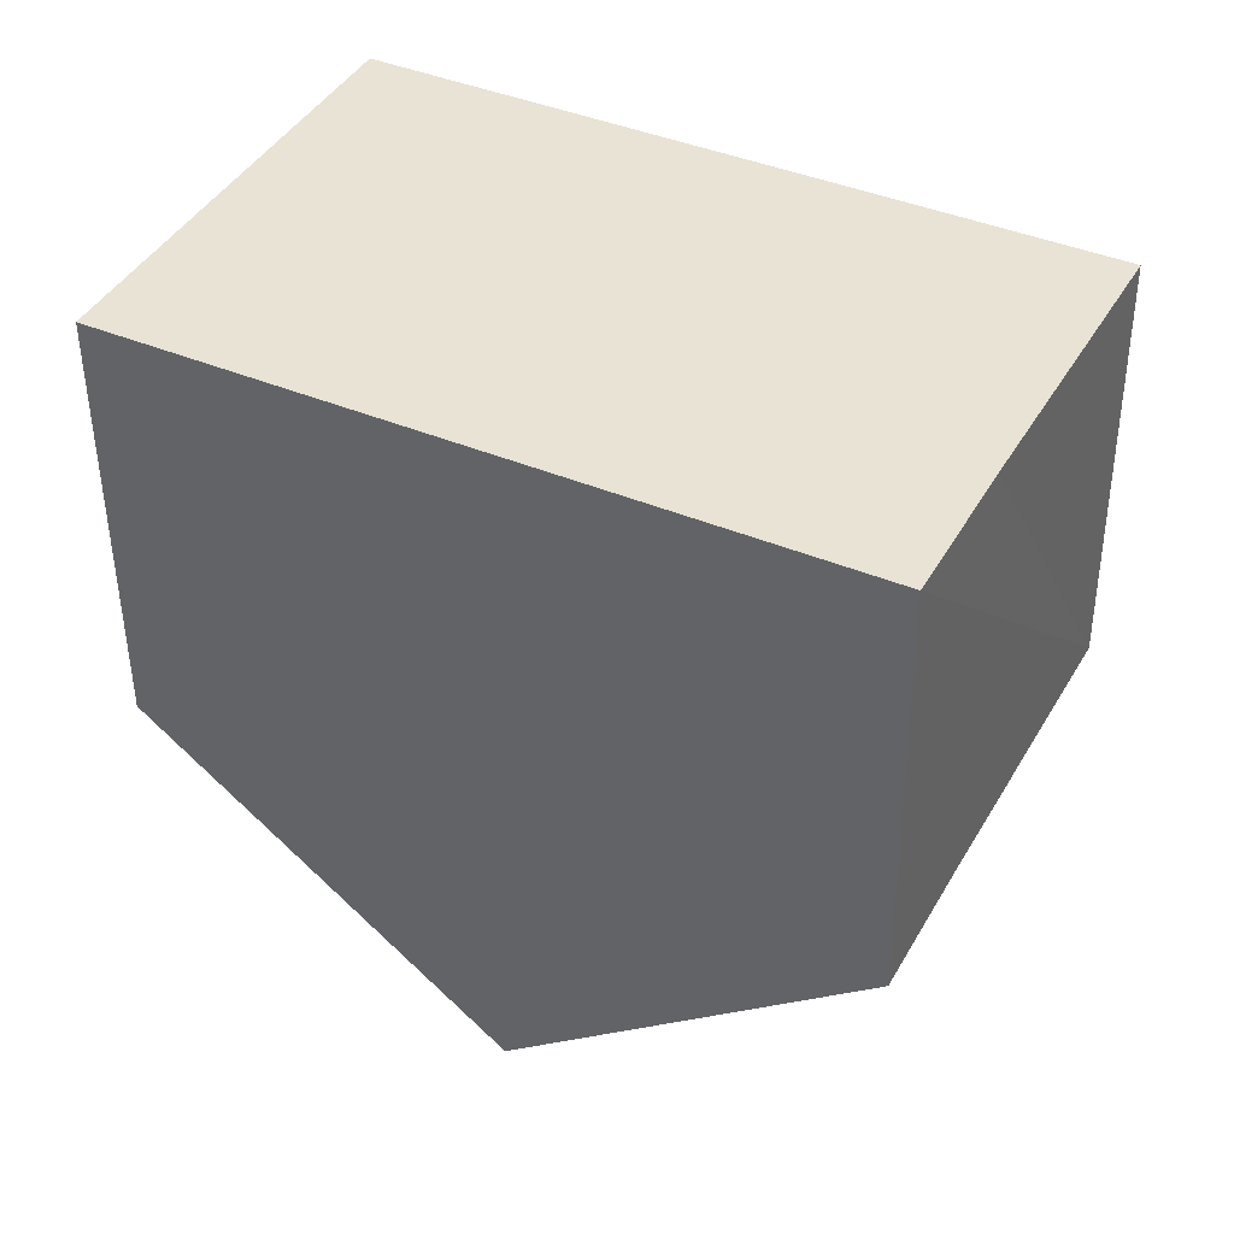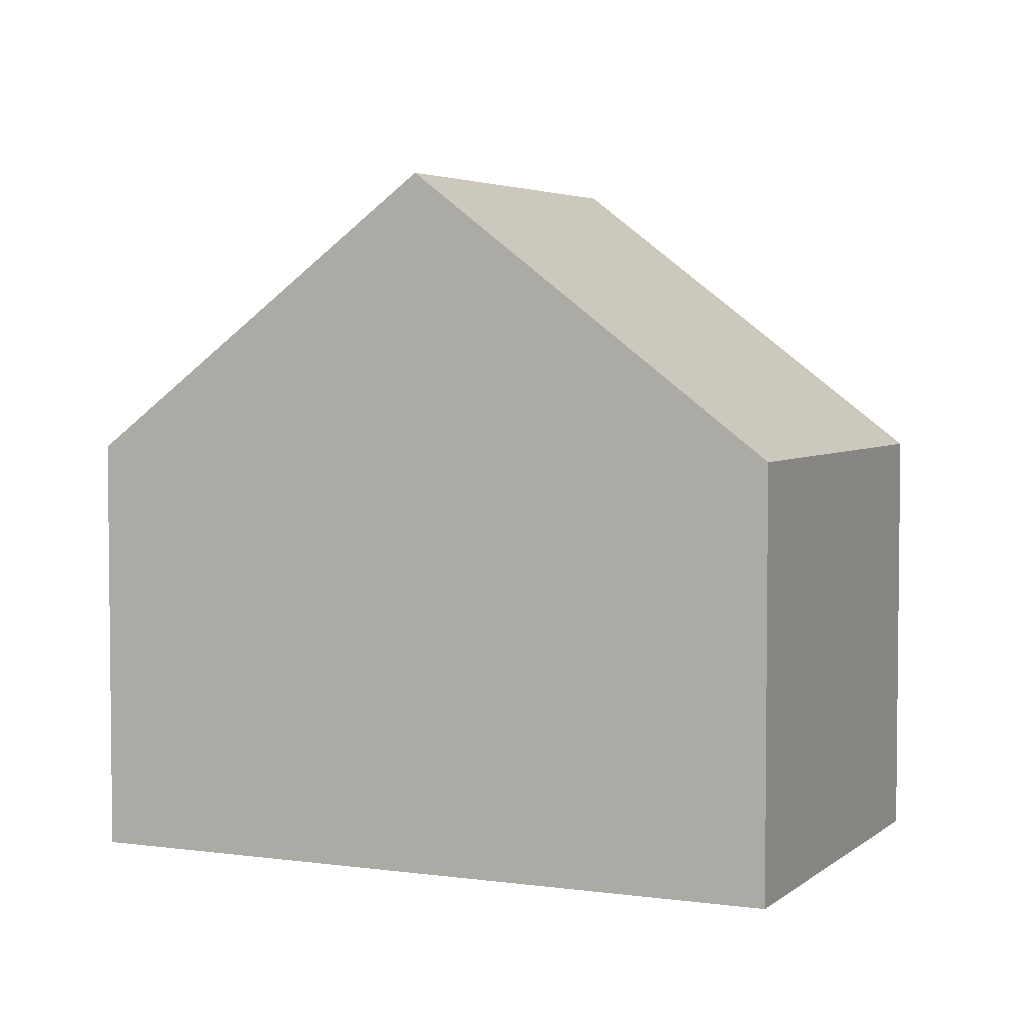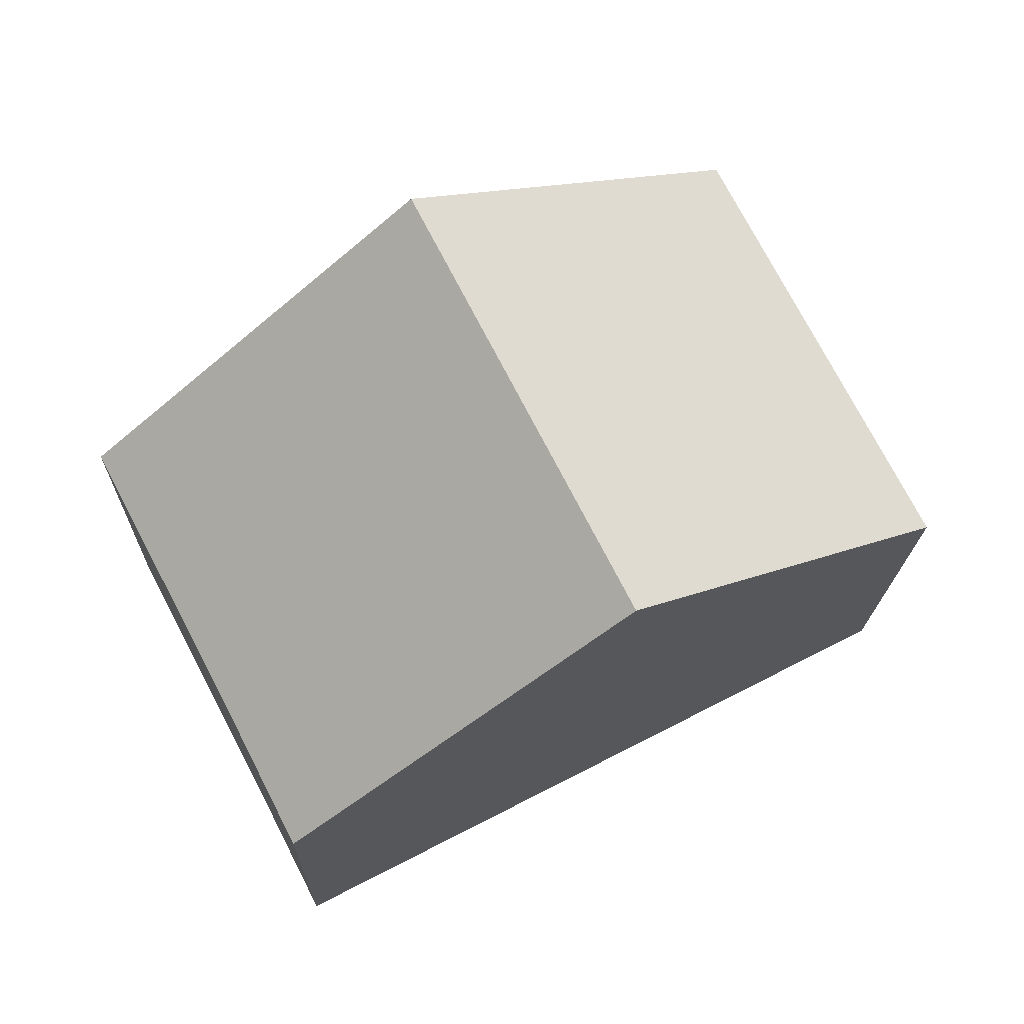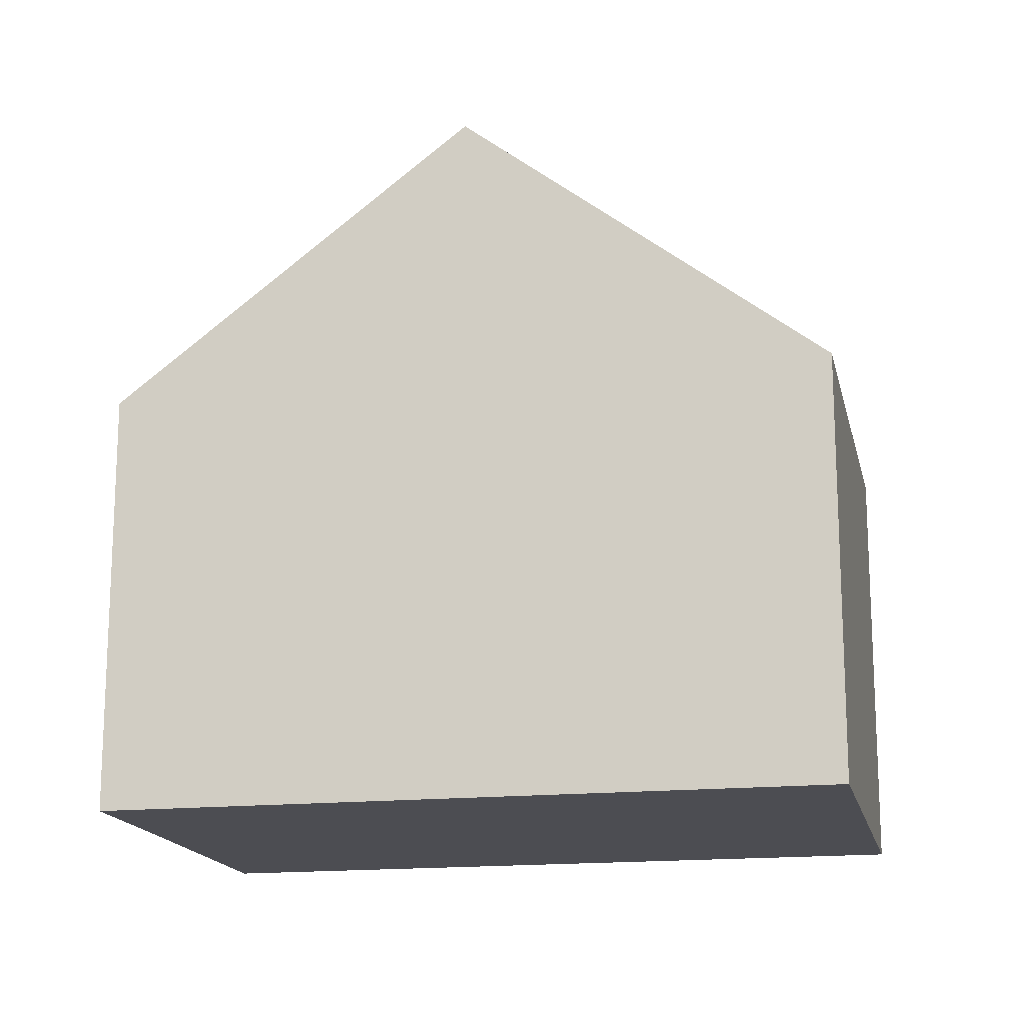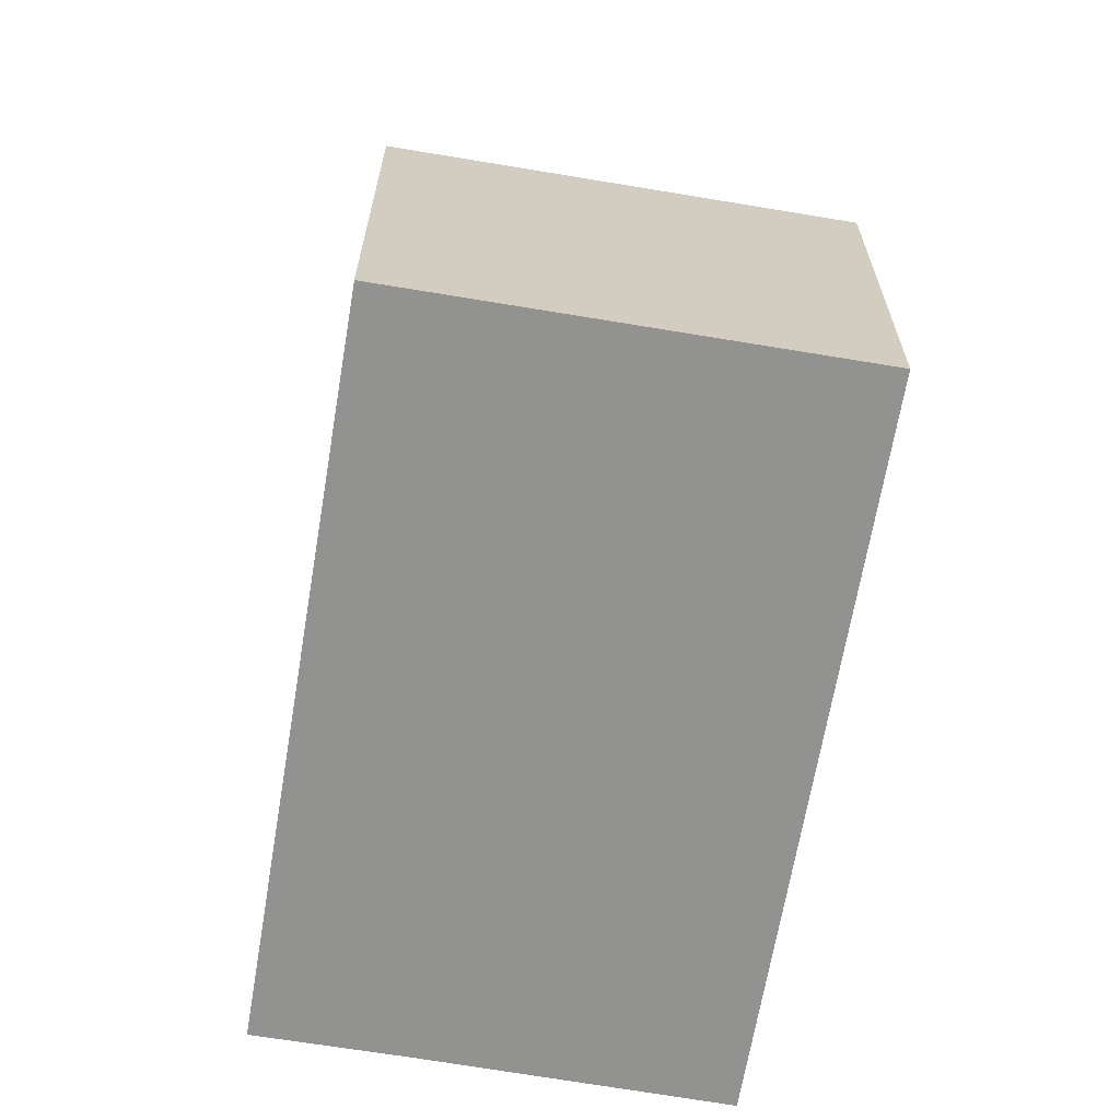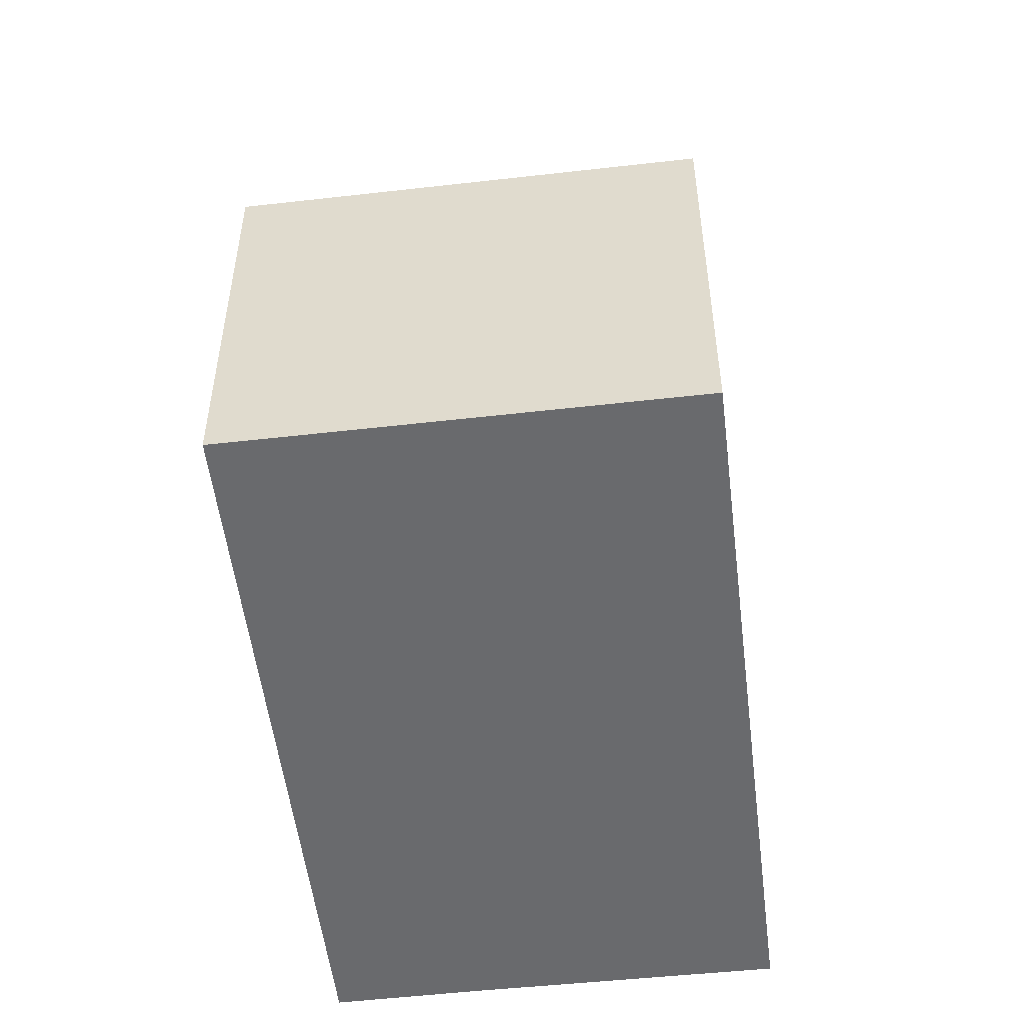
<metadata>
{"format":"obj","ext":"obj","renderer":"f3d","projection":"perspective","resolution":1024,"background":"white","views":[{"elev":-48.7,"azim":0.4,"up":"+Z"},{"elev":4.0,"azim":-128.2,"up":"+Y"},{"elev":-17.6,"azim":178.7,"up":"+Z"},{"elev":-16.4,"azim":-140.6,"up":"+Y"},{"elev":-66.3,"azim":-72.3,"up":"+Y"},{"elev":-53.1,"azim":-55.8,"up":"+Y"}]}
</metadata>
<code>
v  7.974 10.41 3.565
v  9.004 6.872 -4.635
v  4.855 10.41 -2.499
v  9.681 6.294 -4.984
v  10.71 6.297 -2.983
v  12.13 6.863 1.422
v  12.84 6.263 1.06
v  0 6.27 3.839e-16
v  3.12 6.27 6.066
v  9.681 3.052e-16 -4.984
v  9.004 2.838e-16 -4.635
v  4.855 1.53e-16 -2.499
v  0 0 0
v  3.12 -3.714e-16 6.066
v  7.974 -2.183e-16 3.565
v  12.13 -8.707e-17 1.422
v  12.84 -6.491e-17 1.06
v  10.71 1.827e-16 -2.983
g defaultobject
f 1 2 3
f 2 1 4
f 4 1 5
f 5 1 6
f 5 6 7
f 8 1 3
f 1 8 9
f 10 2 4
f 2 10 3
f 3 10 8
f 8 10 11
f 8 11 12
f 8 12 13
f 13 9 8
f 9 13 14
f 14 1 9
f 1 14 6
f 6 14 15
f 6 15 16
f 6 16 7
f 7 16 17
f 5 10 4
f 10 5 7
f 10 7 18
f 18 7 17
f 12 14 13
f 14 12 15
f 15 12 11
f 15 11 16
f 16 11 10
f 16 10 18
f 16 18 17

</code>
